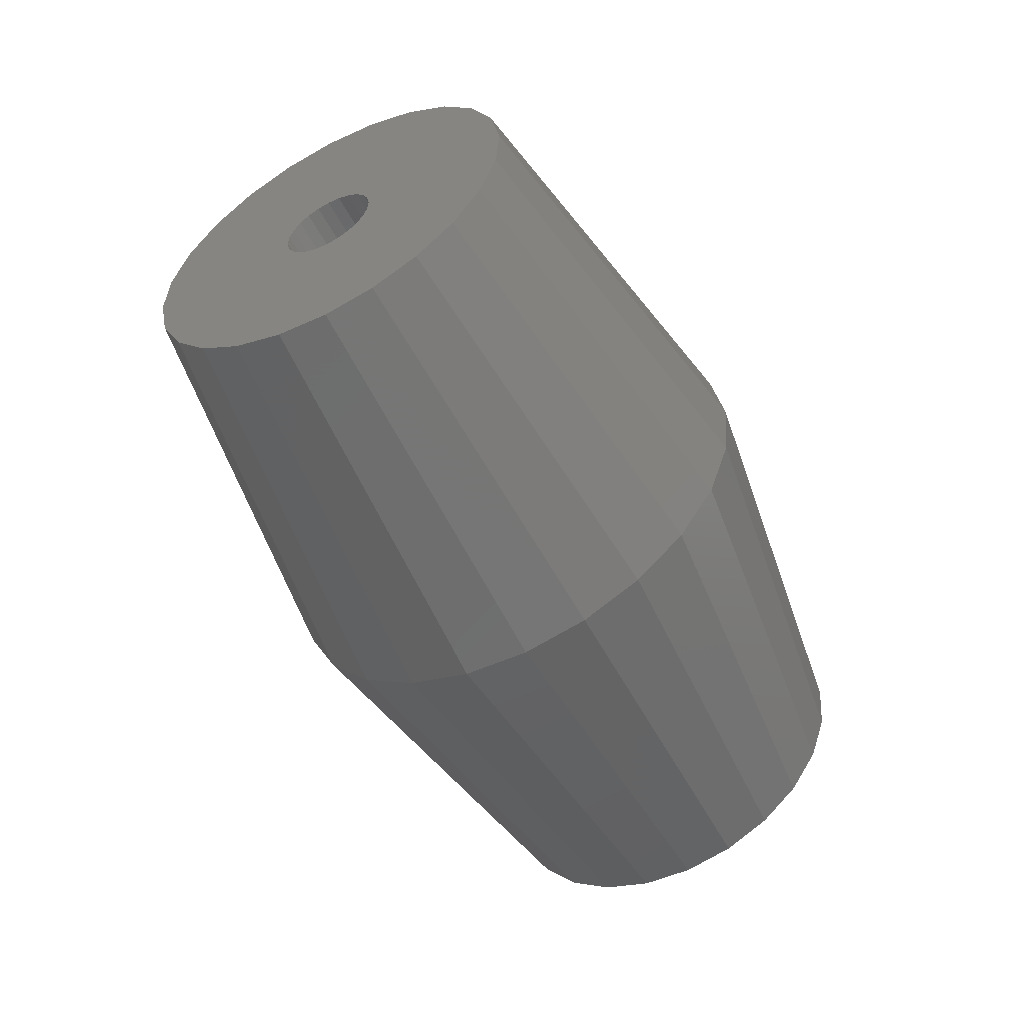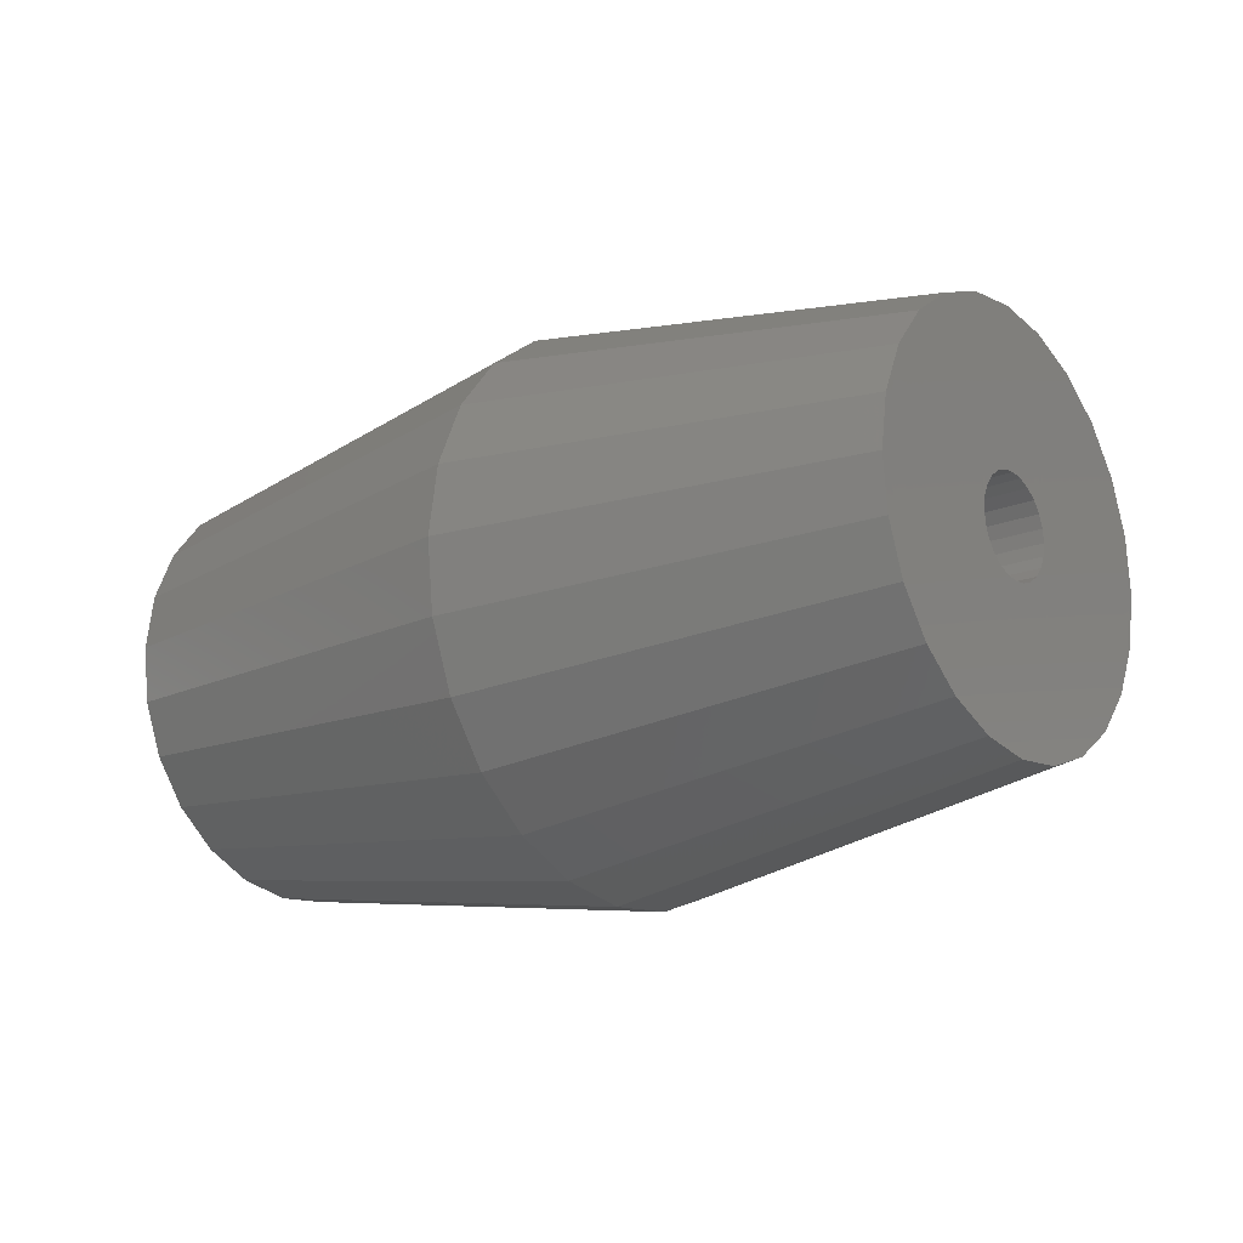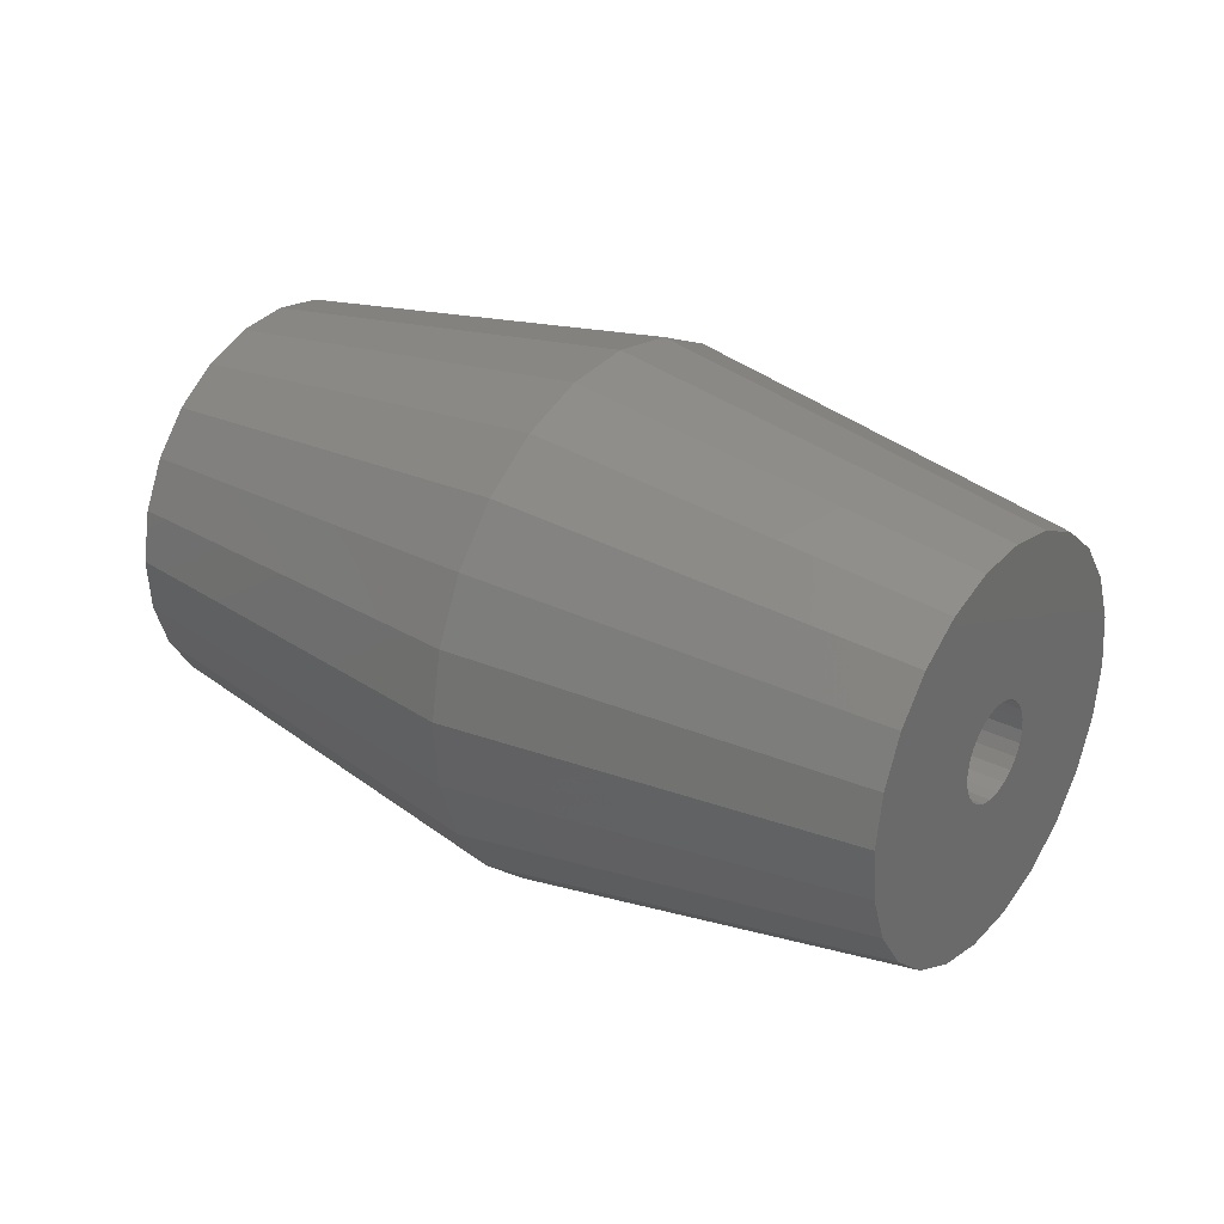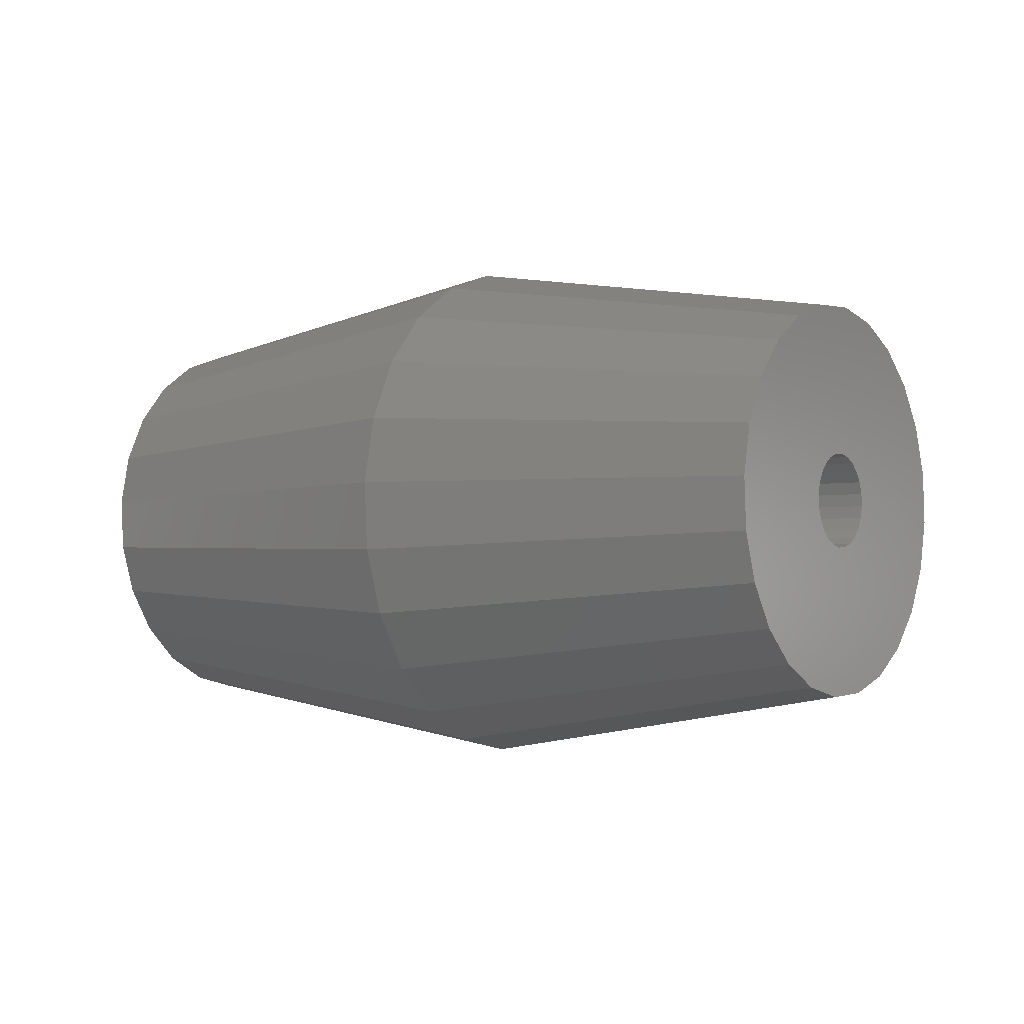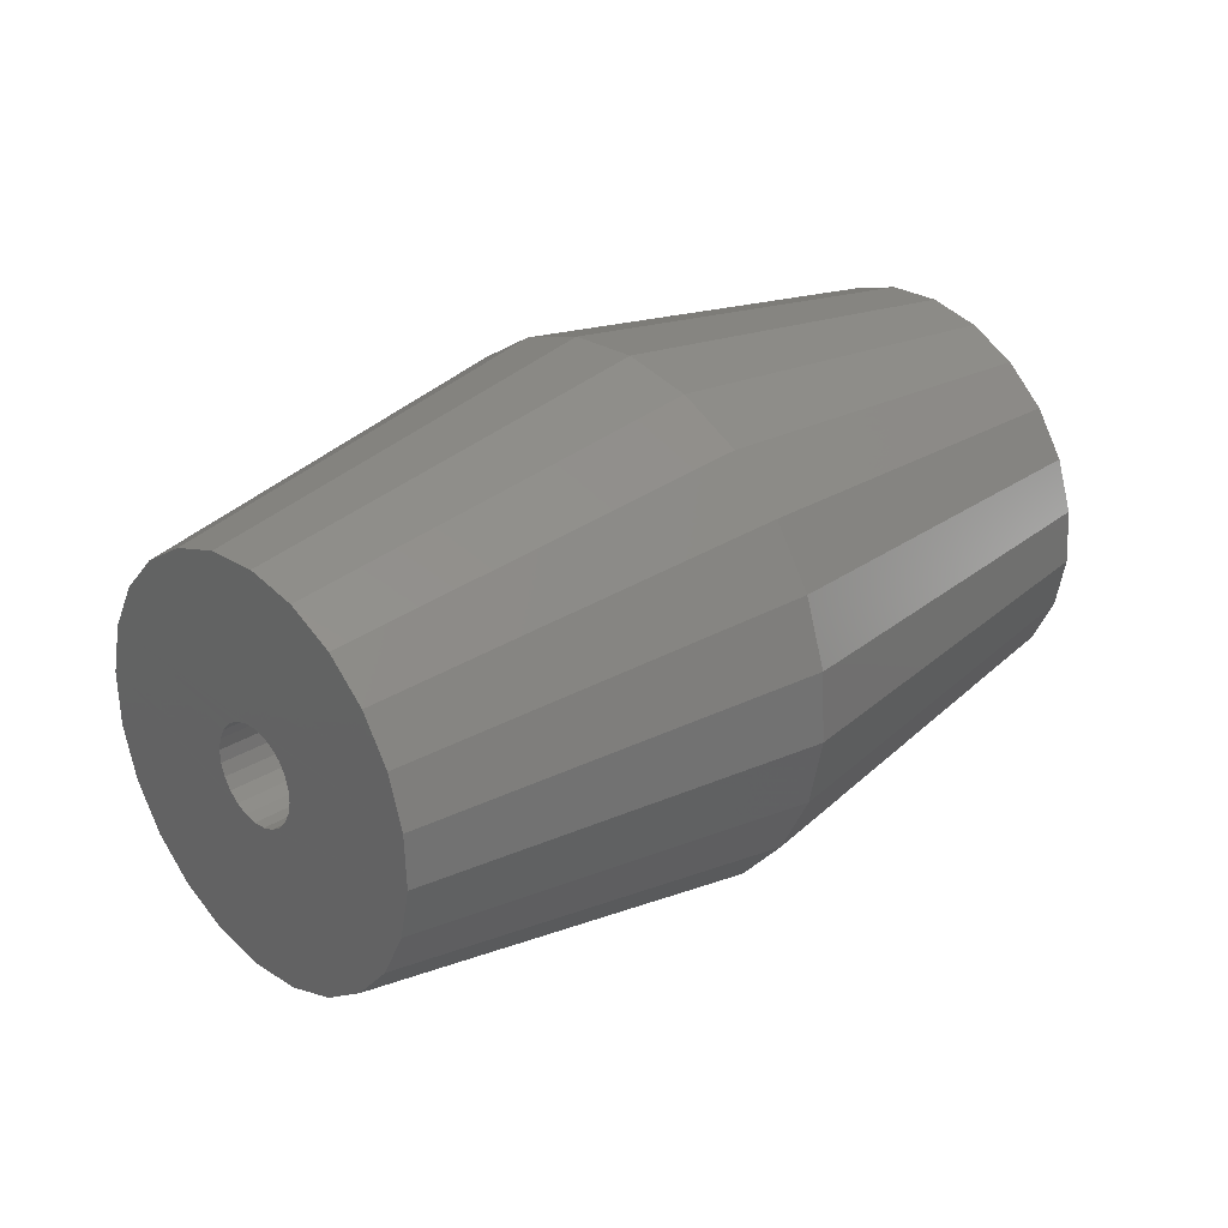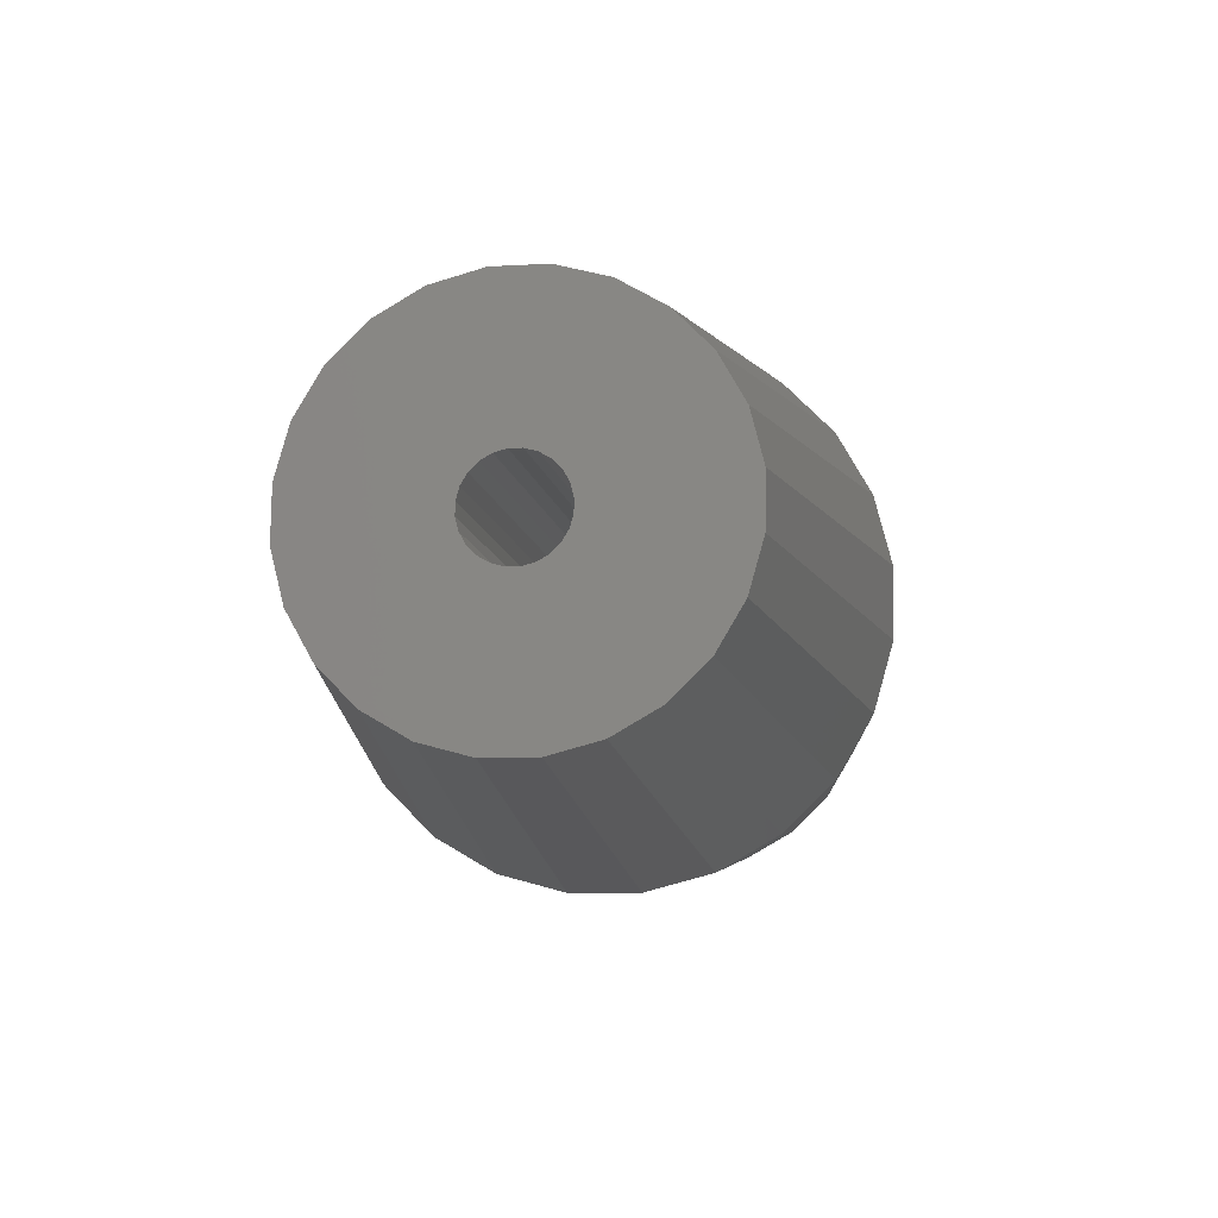
<metadata>
{"format":"stl","ext":"stl","renderer":"f3d","projection":"perspective","resolution":1024,"background":"white","views":[{"elev":-31.1,"azim":-92.7,"up":"+Y"},{"elev":-73.3,"azim":179.0,"up":"+Z"},{"elev":-8.1,"azim":-2.8,"up":"+Y"},{"elev":-42.3,"azim":-4.2,"up":"+Y"},{"elev":-18.5,"azim":-57.3,"up":"+Z"},{"elev":19.2,"azim":77.2,"up":"+Z"}]}
</metadata>
<code>
# stl→obj: 168 verts, 336 faces
v 818.1 107.1 13.98
v 823.7 102.6 18.94
v 817.8 105.7 13.55
v 824 103.6 19.27
v 823.3 101.6 18.86
v 817.2 104.4 13.43
v 807.5 108.2 14.38
v 820.9 101.9 22.71
v 807.6 108.1 14.18
v 820.9 102 22.91
v 807.5 108.4 14.56
v 820.9 102.2 23.09
v 807.5 108.6 14.69
v 820.9 102.4 23.22
v 808.6 108.6 13.06
v 821.8 102.2 21.62
v 821.9 102.4 21.59
v 808.5 108.4 13.1
v 822 103.5 22.2
v 808.6 109.8 13.89
v 808.7 109.7 13.67
v 821.9 103.6 22.42
v 808.3 108.2 13.19
v 821.6 102 21.72
v 807.7 109.1 14.79
v 821.2 103.1 23.28
v 821 102.9 23.32
v 807.8 109.3 14.75
v 808.1 108.1 13.34
v 821.3 101.8 22.05
v 821.5 101.9 21.86
v 808 108 13.52
v 808.1 109.7 14.51
v 821.6 103.6 22.85
v 821.5 103.5 23.04
v 808.3 109.8 14.33
v 822.1 103.3 21.99
v 808.7 109.5 13.46
v 822.1 103.1 21.82
v 808.8 109.3 13.29
v 807.8 107.9 13.73
v 821.2 101.7 22.26
v 821 101.8 22.48
v 807.7 108 13.96
v 808.7 108.9 13.08
v 822 102.7 21.61
v 807.6 108.9 14.77
v 820.9 102.7 23.29
v 821.3 103.3 23.18
v 808 109.5 14.66
v 808.5 109.8 14.11
v 821.8 103.6 22.64
v 822.1 102.9 21.69
v 808.7 109.1 13.16
v 808.8 106.1 10.88
v 816.5 103.2 13.64
v 815.7 102.1 14.16
v 809.4 106.9 10.49
v 810 107.8 10.33
v 823.9 105.3 20.61
v 823.9 103.6 19.39
v 824 104.5 19.91
v 823.6 102.6 19.08
v 823.6 105.9 21.43
v 823.2 101.7 18.99
v 823.2 106.3 22.32
v 822.7 100.8 19.15
v 822.7 106.4 23.22
v 822.1 100 19.52
v 822.1 106.3 24.06
v 821.5 105.9 24.8
v 820.8 105.3 25.38
v 820.8 99.06 20.84
v 820.2 98.94 21.68
v 820.2 104.5 25.76
v 819.7 103.7 25.91
v 819.7 99.07 22.58
v 819.3 102.7 25.83
v 819.3 99.45 23.47
v 819.1 101.7 25.51
v 819.1 100 24.29
v 819 100.8 24.99
v 821.5 99.43 20.1
v 810.5 109.8 10.86
v 810.5 111.5 12.08
v 810.6 110.7 11.38
v 810.3 108.8 10.55
v 810.3 112.1 12.9
v 809.9 107.9 10.47
v 809.9 112.5 13.79
v 809.4 107 10.62
v 809.4 112.6 14.69
v 808.8 112.5 15.54
v 808.8 106.2 11
v 808.1 105.6 11.57
v 807.5 105.3 12.31
v 808.1 112.1 16.27
v 807.5 111.5 16.85
v 806.9 105.1 13.16
v 806.9 110.7 17.23
v 806.4 105.3 14.06
v 806.4 109.8 17.38
v 806 105.6 14.95
v 806 108.9 17.3
v 805.8 107.9 16.98
v 805.8 106.2 15.77
v 805.7 107 16.46
v 819.7 98.93 22.59
v 811.9 101.3 19.59
v 812.4 100.8 18.37
v 819.3 99.33 23.51
v 818.1 109.4 15.65
v 823.7 106 21.39
v 824 105.4 20.53
v 817.8 110.2 16.78
v 821.5 99.3 20.01
v 822.2 99.91 19.41
v 814.8 101.3 14.95
v 819.7 103.7 26.05
v 811.9 105.8 22.83
v 819.3 102.7 25.96
v 812.4 107.1 22.94
v 813.1 100.6 17.13
v 820.2 98.8 21.65
v 822.8 100.7 19.01
v 820.8 105.4 25.49
v 813.1 108.4 22.73
v 820.2 104.6 25.89
v 813.9 109.4 22.21
v 819 99.94 24.37
v 811.4 103.2 21.68
v 811.5 102.2 20.72
v 818.9 100.8 25.09
v 818.2 108.3 14.7
v 824.1 104.6 19.81
v 811.5 104.5 22.4
v 819 101.7 25.63
v 820.8 98.92 20.77
v 813.9 100.8 15.97
v 823.3 106.4 22.31
v 822.8 106.5 23.25
v 822.2 106.4 24.13
v 821.5 106 24.89
v 817.2 110.7 18
v 816.5 110.9 19.24
v 815.7 110.7 20.41
v 814.8 110.2 21.42
v 810.6 109.8 10.74
v 810.4 108.8 10.42
v 808.1 105.5 11.48
v 807.5 105.1 12.25
v 806.9 105 13.13
v 806.3 105.1 14.06
v 805.9 105.5 14.99
v 805.7 106.1 15.84
v 805.7 107.9 17.1
v 805.6 106.9 16.56
v 810.6 111.6 12.01
v 810.7 110.8 11.28
v 810.4 112.2 12.86
v 810 112.6 13.79
v 809.4 112.7 14.72
v 808.8 112.6 15.6
v 808.1 112.2 16.37
v 807.5 111.6 16.97
v 806.9 110.8 17.36
v 806.3 109.9 17.52
v 805.9 108.9 17.43
f 1 2 3
f 2 1 4
f 3 5 6
f 5 3 2
f 7 8 9
f 8 7 10
f 11 10 7
f 10 11 12
f 13 12 11
f 12 13 14
f 15 16 17
f 16 15 18
f 19 20 21
f 20 19 22
f 16 23 24
f 23 16 18
f 25 26 27
f 26 25 28
f 29 30 31
f 30 29 32
f 33 34 35
f 34 33 36
f 37 21 38
f 21 37 19
f 39 38 40
f 38 39 37
f 30 41 42
f 41 30 32
f 41 43 42
f 43 41 44
f 9 43 44
f 43 9 8
f 17 45 15
f 45 17 46
f 47 14 13
f 14 47 48
f 47 27 48
f 27 47 25
f 28 49 26
f 49 28 50
f 49 33 35
f 33 49 50
f 34 51 52
f 51 34 36
f 51 22 52
f 22 51 20
f 53 40 54
f 40 53 39
f 46 54 45
f 54 46 53
f 24 29 31
f 29 24 23
f 55 56 57
f 56 55 58
f 56 59 6
f 59 56 58
f 60 61 62
f 61 60 63
f 63 60 64
f 63 64 65
f 65 64 66
f 65 66 67
f 67 66 68
f 67 68 69
f 69 68 70
f 69 70 39
f 39 70 37
f 37 70 71
f 37 71 19
f 19 71 22
f 22 71 52
f 52 71 34
f 34 71 35
f 35 71 72
f 35 72 49
f 49 72 26
f 26 72 27
f 27 72 48
f 48 72 14
f 14 72 12
f 12 72 73
f 73 72 74
f 74 72 75
f 74 75 76
f 74 76 77
f 77 76 78
f 77 78 79
f 79 78 80
f 79 80 81
f 81 80 82
f 69 53 83
f 53 69 39
f 83 53 46
f 83 46 17
f 83 17 16
f 83 16 24
f 83 24 31
f 83 31 73
f 73 31 30
f 73 30 42
f 73 42 43
f 73 43 8
f 73 8 10
f 73 10 12
f 84 85 86
f 85 84 87
f 85 87 88
f 88 87 89
f 88 89 90
f 90 89 91
f 90 91 92
f 92 91 93
f 93 91 94
f 93 94 40
f 40 94 54
f 54 94 95
f 54 95 45
f 45 95 15
f 15 95 18
f 18 95 23
f 23 95 29
f 29 95 32
f 32 95 96
f 32 96 41
f 41 96 44
f 44 96 9
f 9 96 7
f 7 96 11
f 93 38 97
f 38 93 40
f 97 38 21
f 97 21 20
f 97 20 51
f 97 51 36
f 97 36 33
f 97 33 50
f 97 50 98
f 98 50 28
f 98 28 25
f 98 25 47
f 98 47 13
f 98 13 11
f 98 11 96
f 98 96 99
f 98 99 100
f 100 99 101
f 100 101 102
f 102 101 103
f 102 103 104
f 104 103 105
f 105 103 106
f 105 106 107
f 108 109 110
f 109 108 111
f 112 113 114
f 113 112 115
f 116 57 117
f 57 116 118
f 119 120 121
f 120 119 122
f 108 123 124
f 123 108 110
f 57 125 117
f 125 57 56
f 126 127 128
f 127 126 129
f 130 131 132
f 131 130 133
f 134 4 1
f 4 134 135
f 121 136 137
f 136 121 120
f 123 138 124
f 138 123 139
f 114 60 62
f 60 114 113
f 60 113 64
f 64 113 140
f 64 140 66
f 66 140 141
f 66 141 68
f 68 141 142
f 68 142 70
f 70 142 143
f 70 143 71
f 71 143 72
f 72 143 126
f 72 126 75
f 75 126 128
f 75 128 76
f 76 128 119
f 76 119 78
f 78 119 121
f 78 121 80
f 80 121 137
f 80 137 82
f 82 137 130
f 130 137 133
f 114 4 135
f 4 114 62
f 4 62 61
f 4 61 2
f 2 61 63
f 2 63 5
f 5 63 65
f 5 65 125
f 125 65 67
f 125 67 117
f 117 67 69
f 117 69 116
f 116 69 83
f 116 83 73
f 116 73 138
f 138 73 74
f 138 74 124
f 124 74 77
f 124 77 108
f 108 77 79
f 108 79 111
f 111 79 81
f 111 81 130
f 130 81 82
f 144 141 140
f 141 144 145
f 128 122 119
f 122 128 127
f 145 142 141
f 142 145 146
f 125 6 5
f 6 125 56
f 111 132 109
f 132 111 130
f 142 147 143
f 147 142 146
f 115 140 113
f 140 115 144
f 134 114 135
f 114 134 112
f 139 116 138
f 116 139 118
f 147 126 143
f 126 147 129
f 133 136 131
f 136 133 137
f 148 84 86
f 84 148 149
f 84 149 87
f 87 149 59
f 87 59 89
f 89 59 58
f 89 58 91
f 91 58 55
f 91 55 94
f 94 55 150
f 94 150 95
f 95 150 151
f 95 151 96
f 96 151 99
f 99 151 152
f 99 152 101
f 101 152 153
f 101 153 103
f 103 153 154
f 103 154 106
f 106 154 155
f 106 155 107
f 107 155 156
f 156 155 157
f 148 158 159
f 158 148 86
f 158 86 85
f 158 85 160
f 160 85 88
f 160 88 161
f 161 88 90
f 161 90 162
f 162 90 92
f 162 92 163
f 163 92 93
f 163 93 164
f 164 93 97
f 164 97 165
f 165 97 98
f 165 98 100
f 165 100 166
f 166 100 102
f 166 102 167
f 167 102 104
f 167 104 168
f 168 104 105
f 168 105 156
f 156 105 107
f 152 139 123
f 139 152 151
f 145 163 146
f 163 145 162
f 120 167 168
f 167 120 122
f 147 165 129
f 165 147 164
f 148 134 1
f 134 148 159
f 153 123 110
f 123 153 152
f 109 153 110
f 153 109 154
f 132 154 109
f 154 132 155
f 131 156 157
f 156 131 136
f 158 134 159
f 134 158 112
f 144 162 145
f 162 144 161
f 149 1 3
f 1 149 148
f 160 112 158
f 112 160 115
f 151 118 139
f 118 151 150
f 129 166 127
f 166 129 165
f 131 155 132
f 155 131 157
f 163 147 146
f 147 163 164
f 136 168 156
f 168 136 120
f 166 122 127
f 122 166 167
f 59 3 6
f 3 59 149
f 161 115 160
f 115 161 144
f 118 55 57
f 55 118 150

</code>
